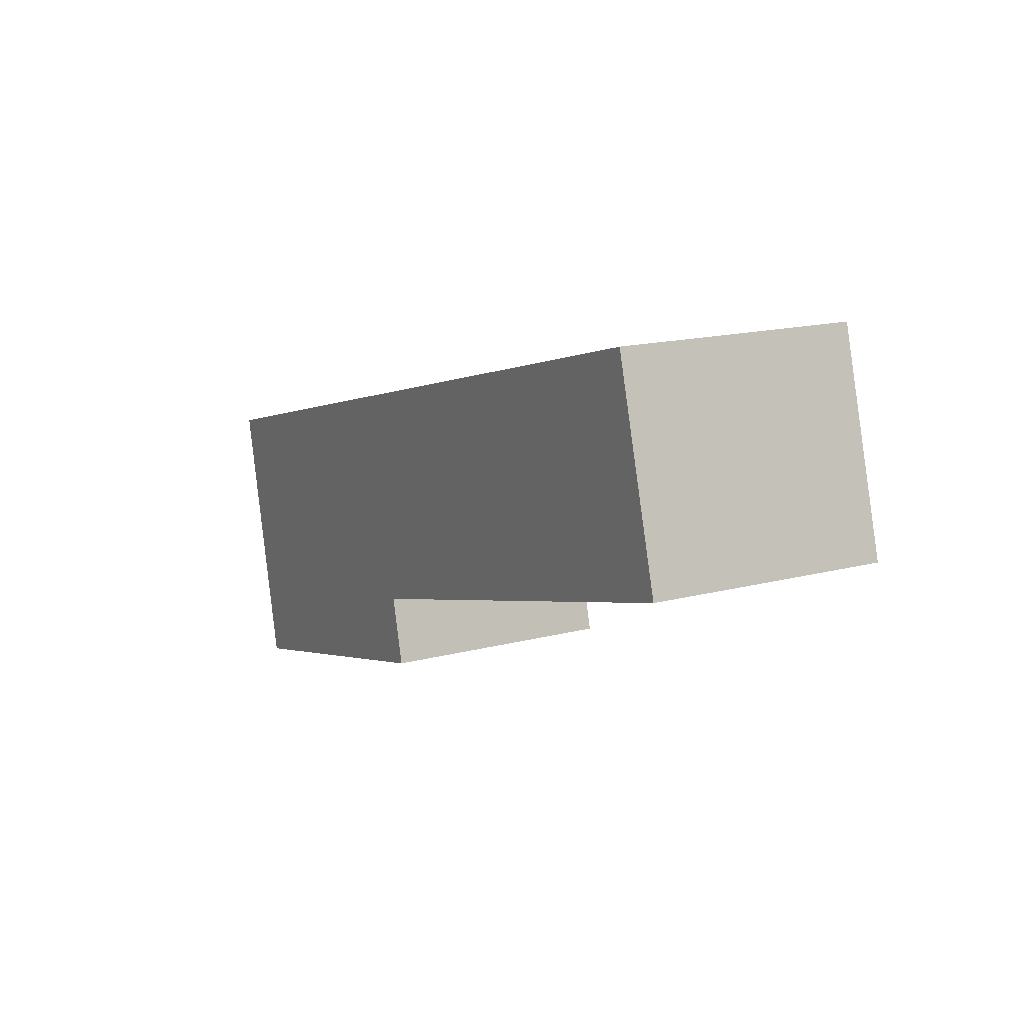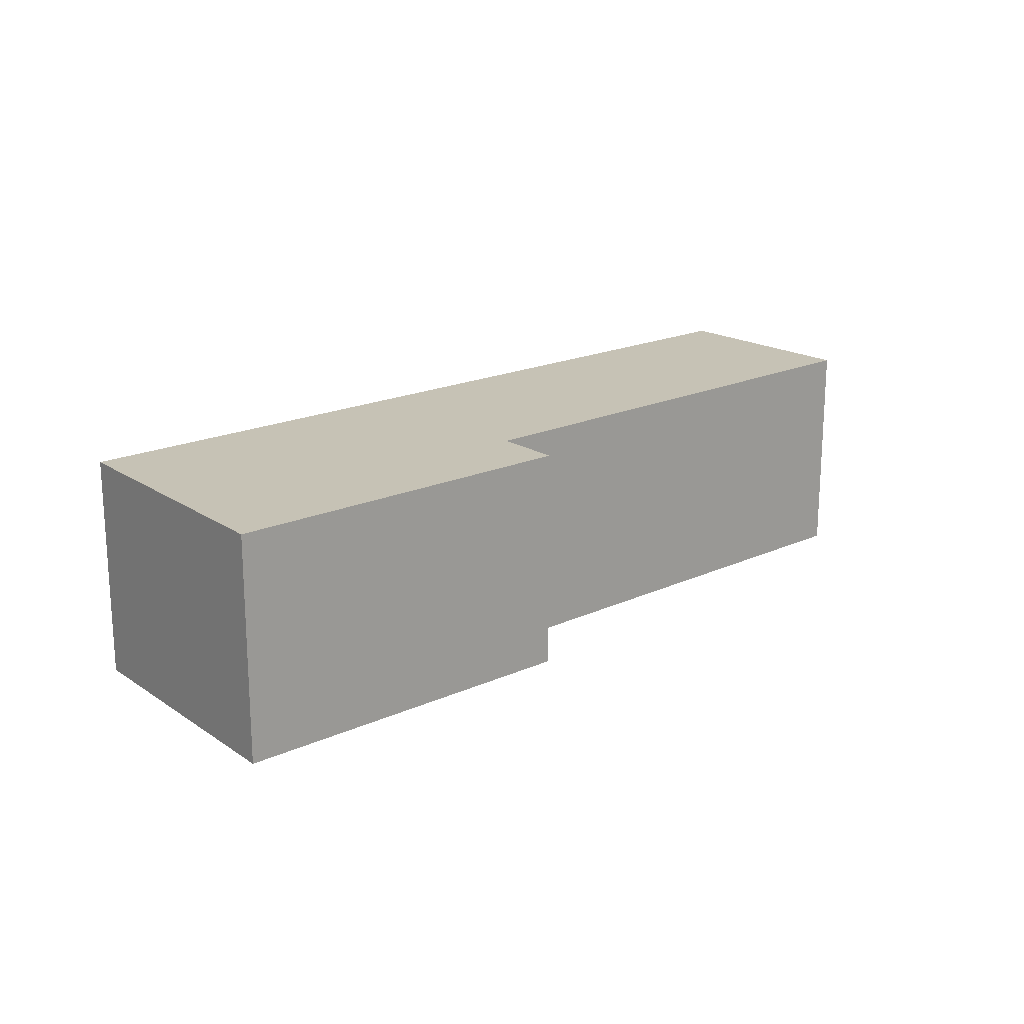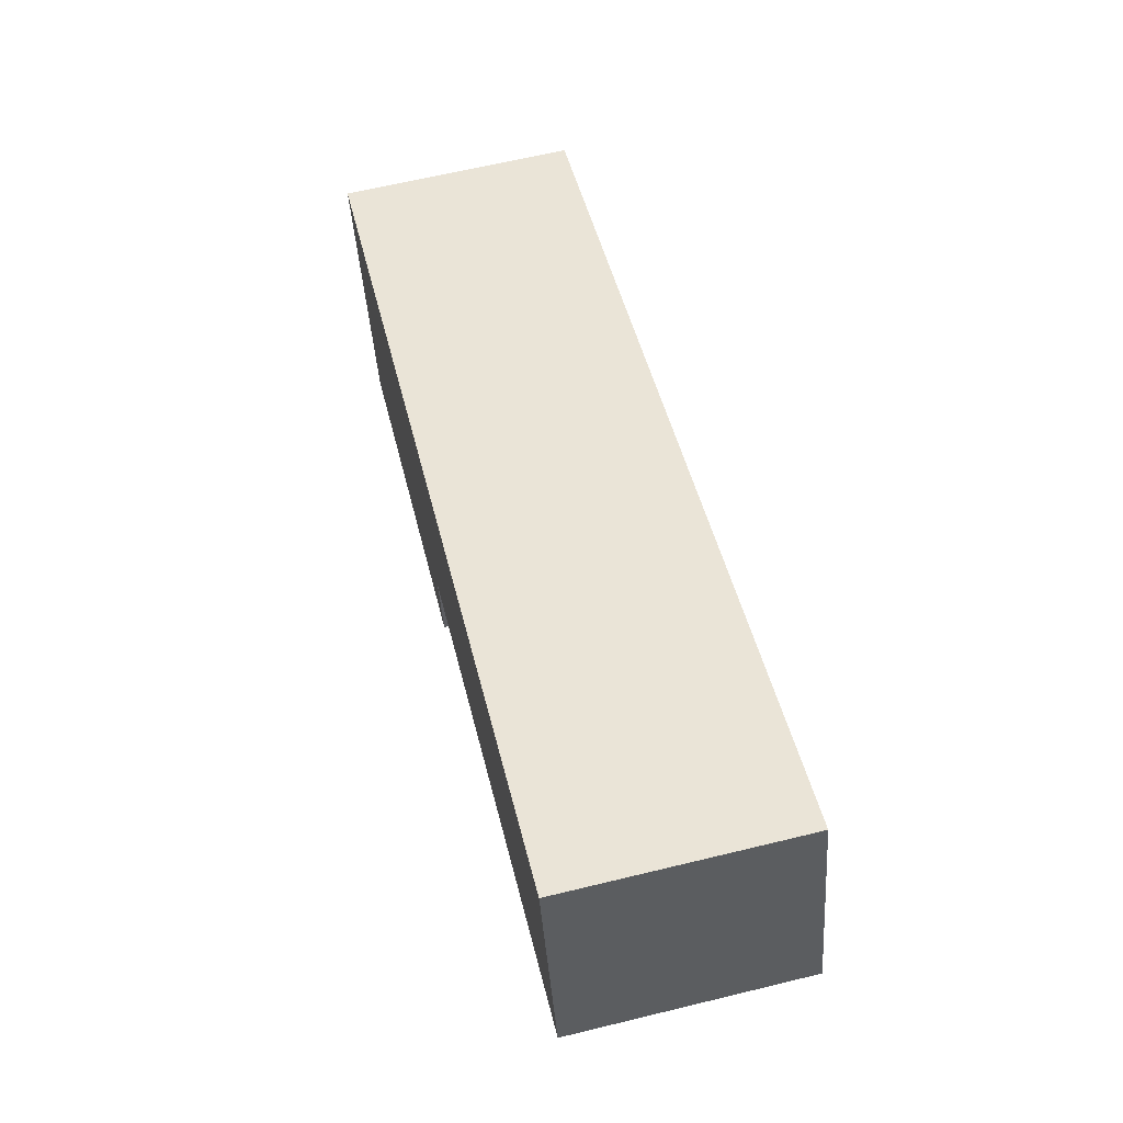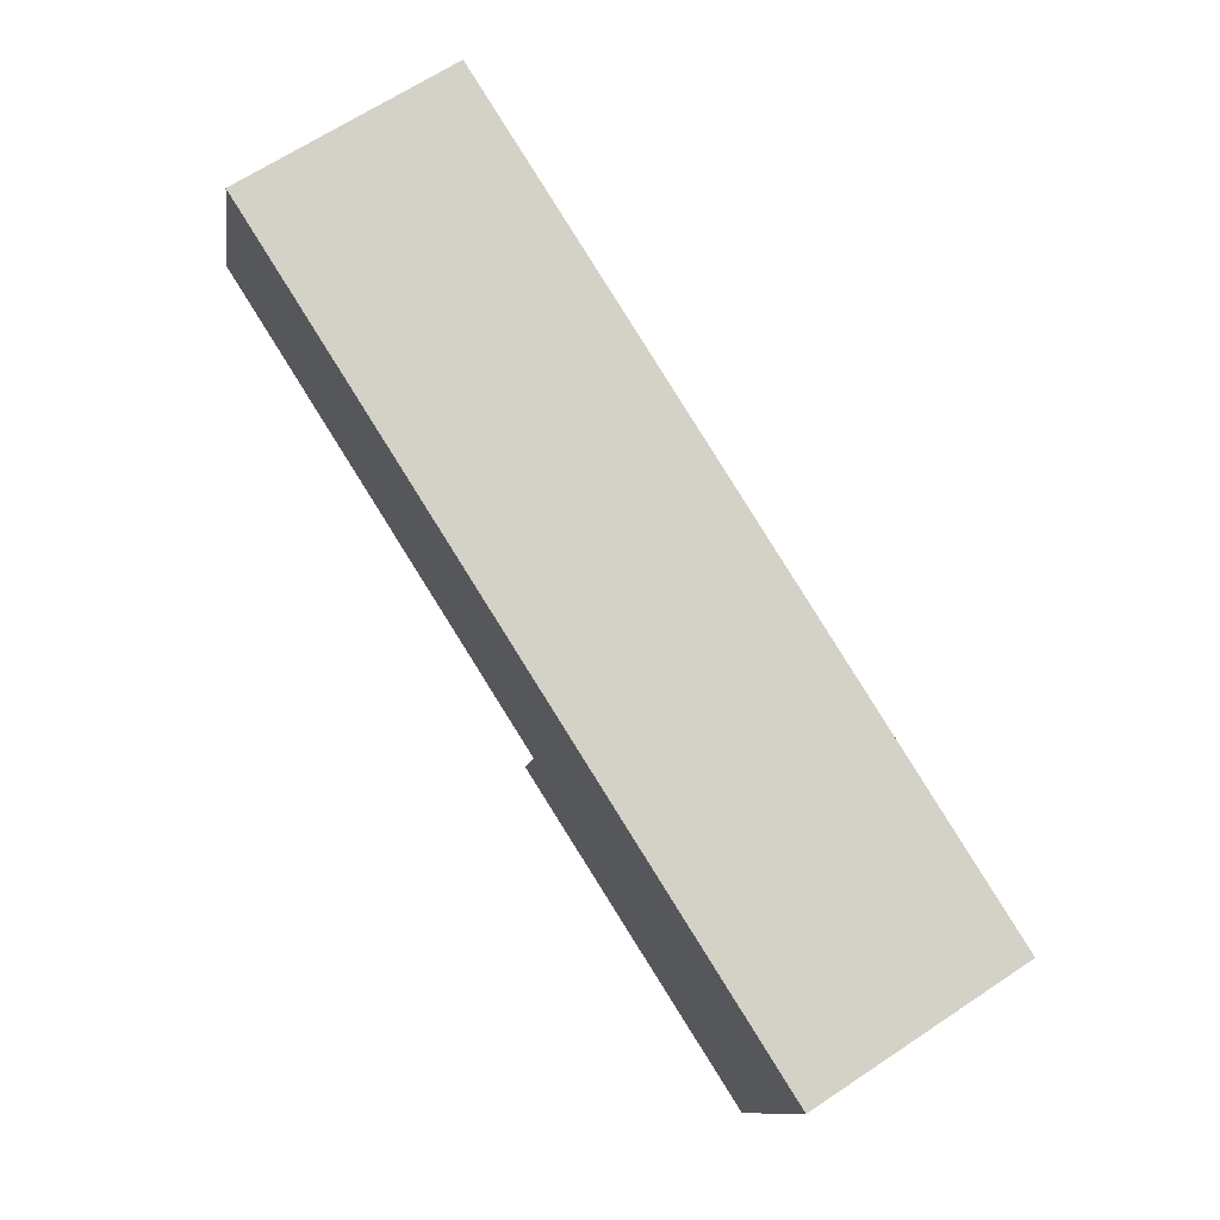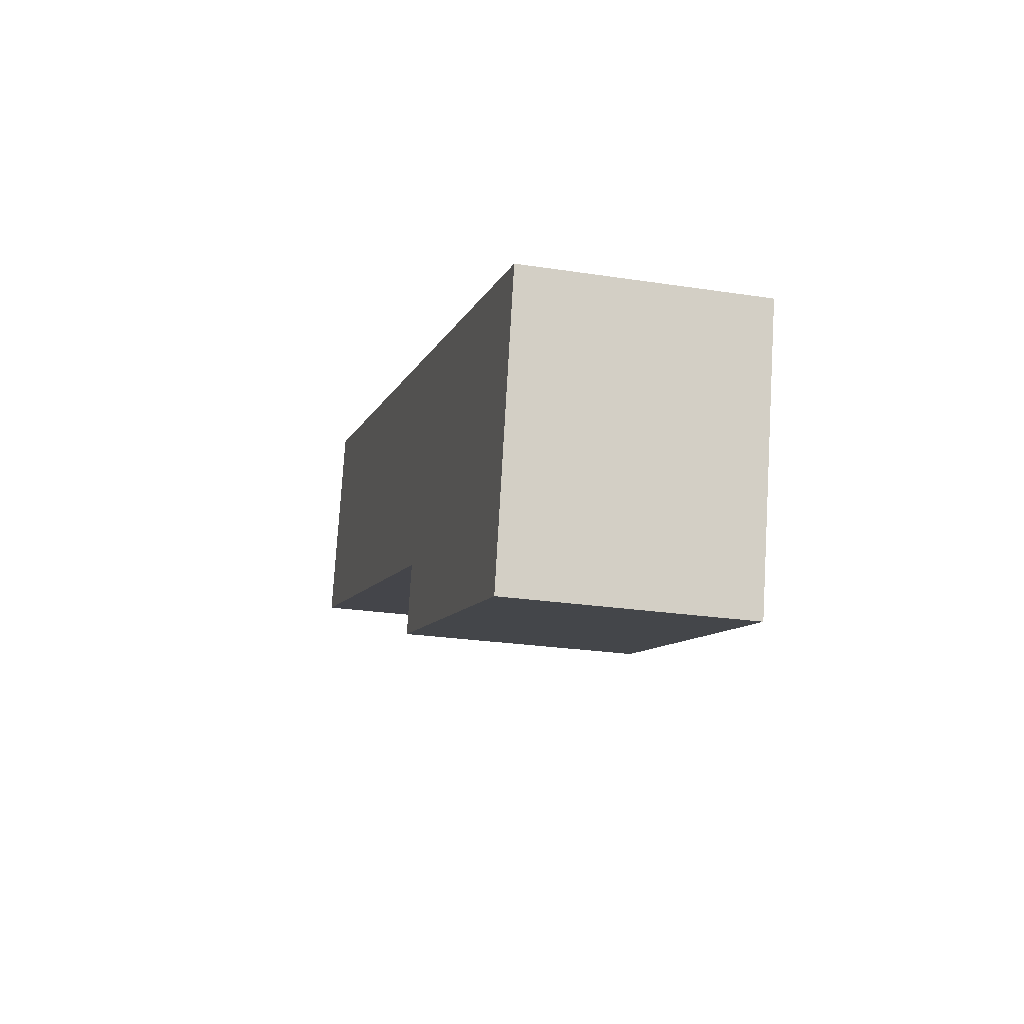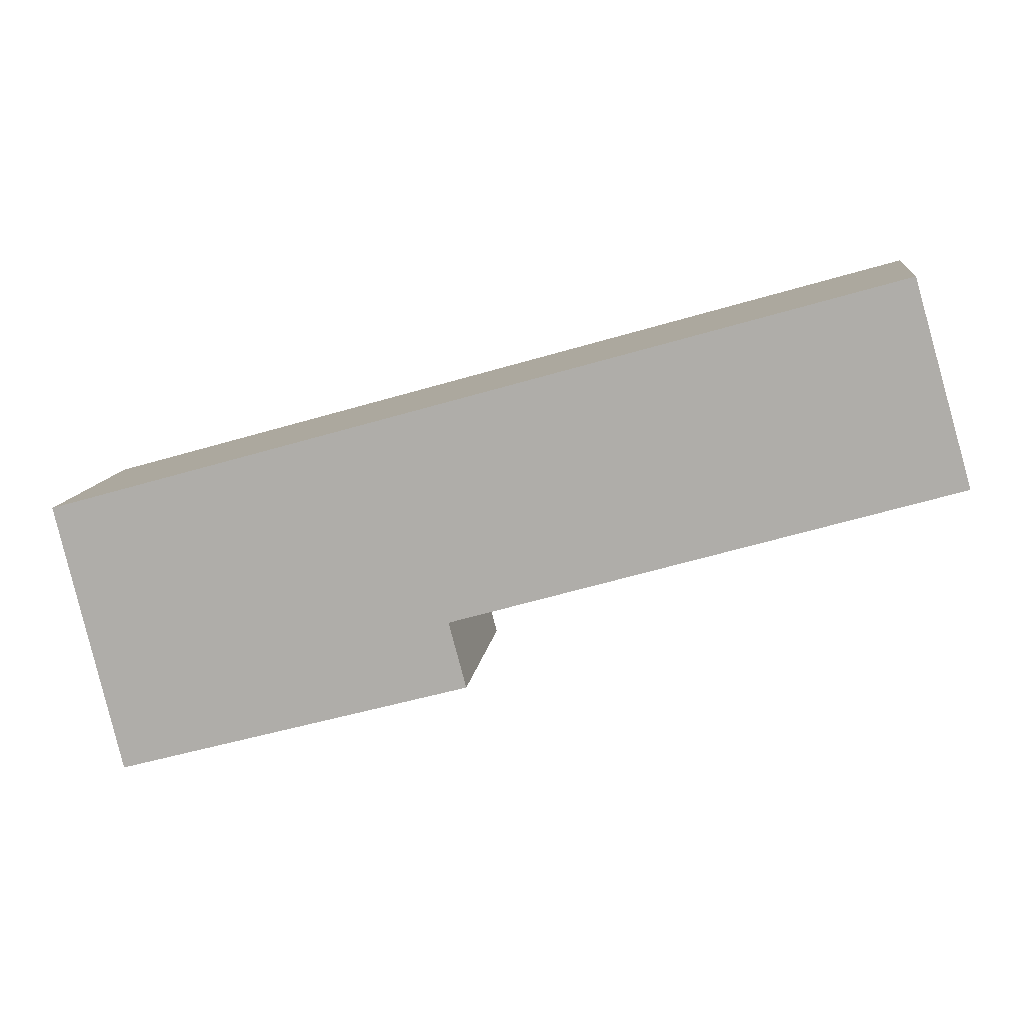
<metadata>
{"format":"obj","ext":"obj","renderer":"f3d","projection":"perspective","resolution":1024,"background":"white","views":[{"elev":16.2,"azim":-118.4,"up":"+Z"},{"elev":18.9,"azim":154.9,"up":"+Y"},{"elev":63.8,"azim":-103.8,"up":"+Z"},{"elev":66.9,"azim":56.4,"up":"+Z"},{"elev":-24.2,"azim":75.6,"up":"+Z"},{"elev":11.0,"azim":-172.8,"up":"+Z"}]}
</metadata>
<code>
v  0.856 3.342 2.938
v  7.334 3.342 -2.13
v  0 3.342 2.046e-16
v  10.99 3.342 0.062
v  8.353 3.342 -3.447
v  12.29 3.342 -4.531
v  13.23 3.342 -0.576
v  7.078 3.342 -3.096
v  13.23 3.527e-17 -0.576
v  12.29 2.774e-16 -4.531
v  8.353 2.111e-16 -3.447
v  7.078 1.896e-16 -3.096
v  7.334 1.304e-16 -2.13
v  0 0 0
v  0.856 -1.799e-16 2.938
v  10.99 -3.796e-18 0.062
g defaultobject
f 1 2 3
f 2 1 4
f 2 4 5
f 5 4 6
f 6 4 7
f 5 8 2
f 9 6 7
f 6 9 10
f 10 5 6
f 5 10 11
f 5 11 8
f 8 11 12
f 13 3 2
f 3 13 14
f 12 2 8
f 2 12 13
f 14 1 3
f 1 14 15
f 4 9 7
f 9 4 16
f 16 4 1
f 16 1 15
f 14 16 15
f 16 14 13
f 16 13 12
f 16 12 11
f 16 11 10
f 16 10 9

</code>
